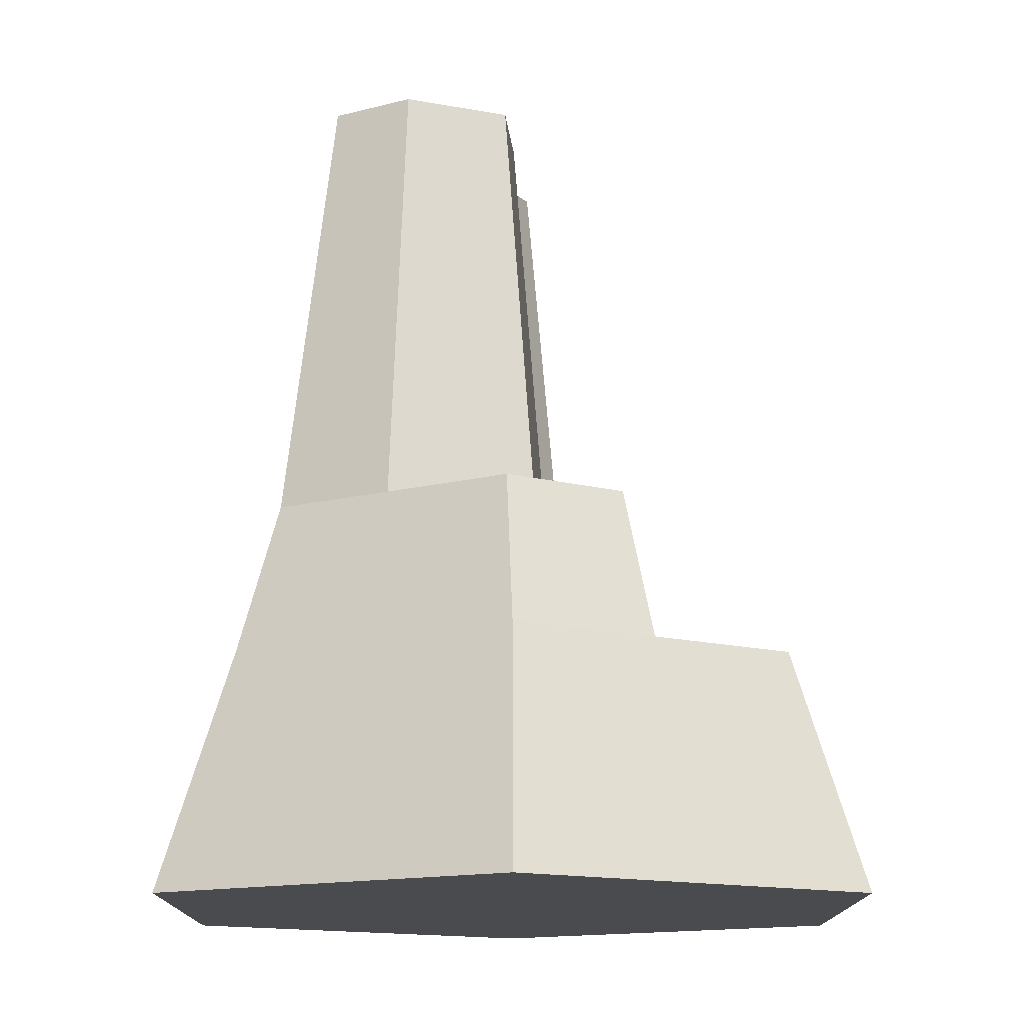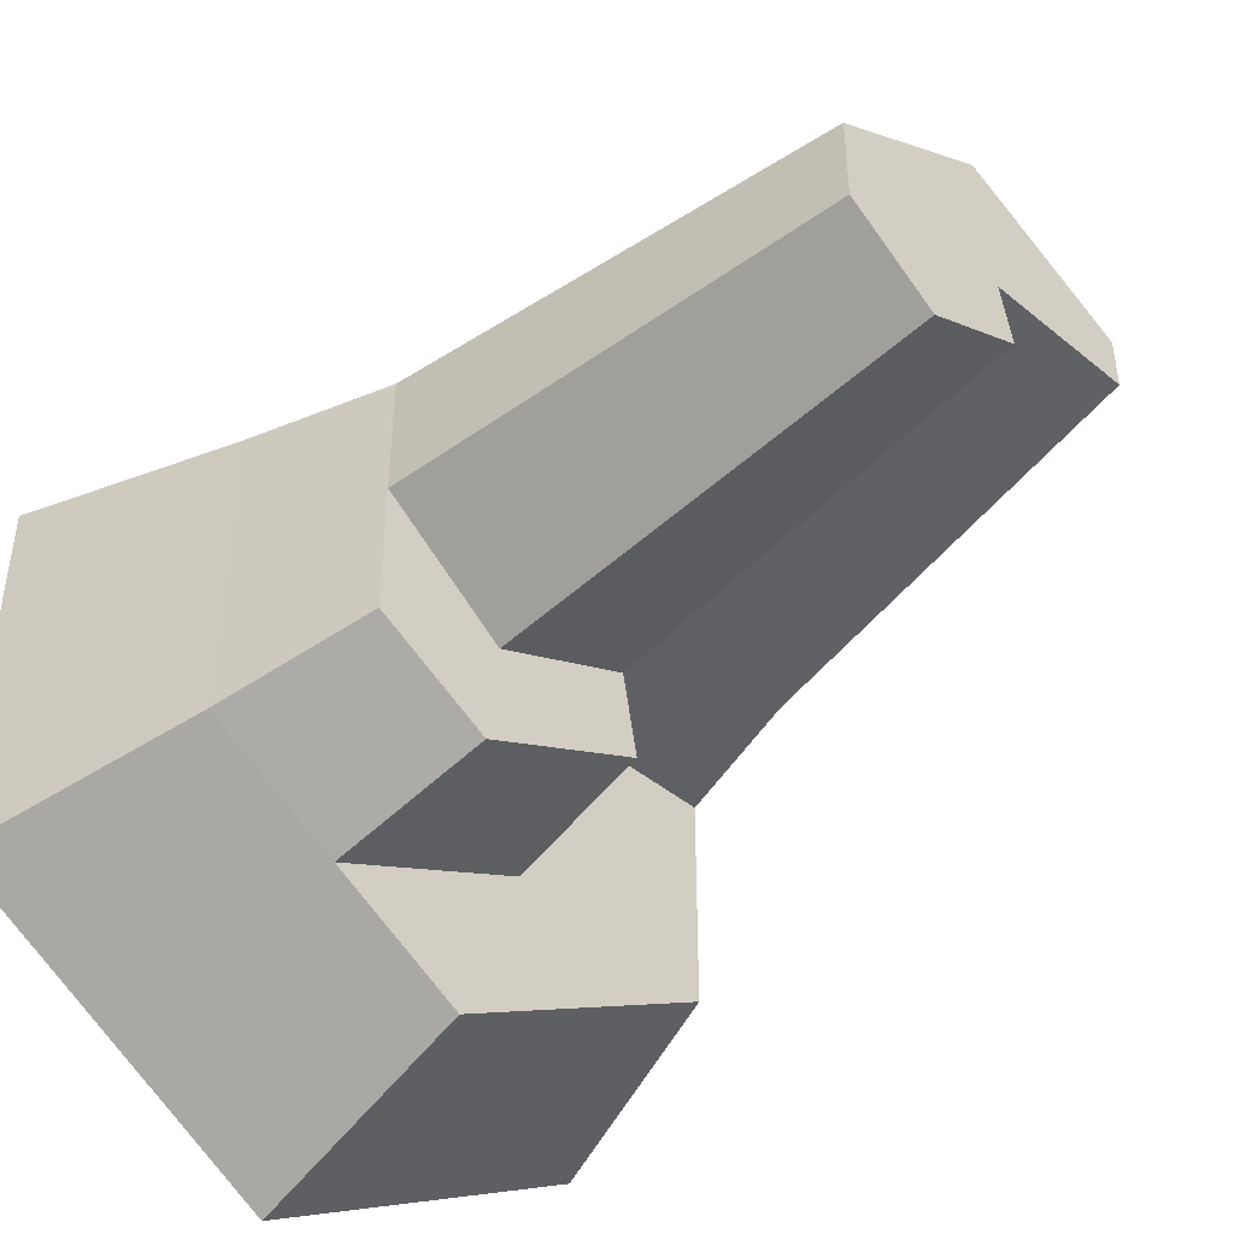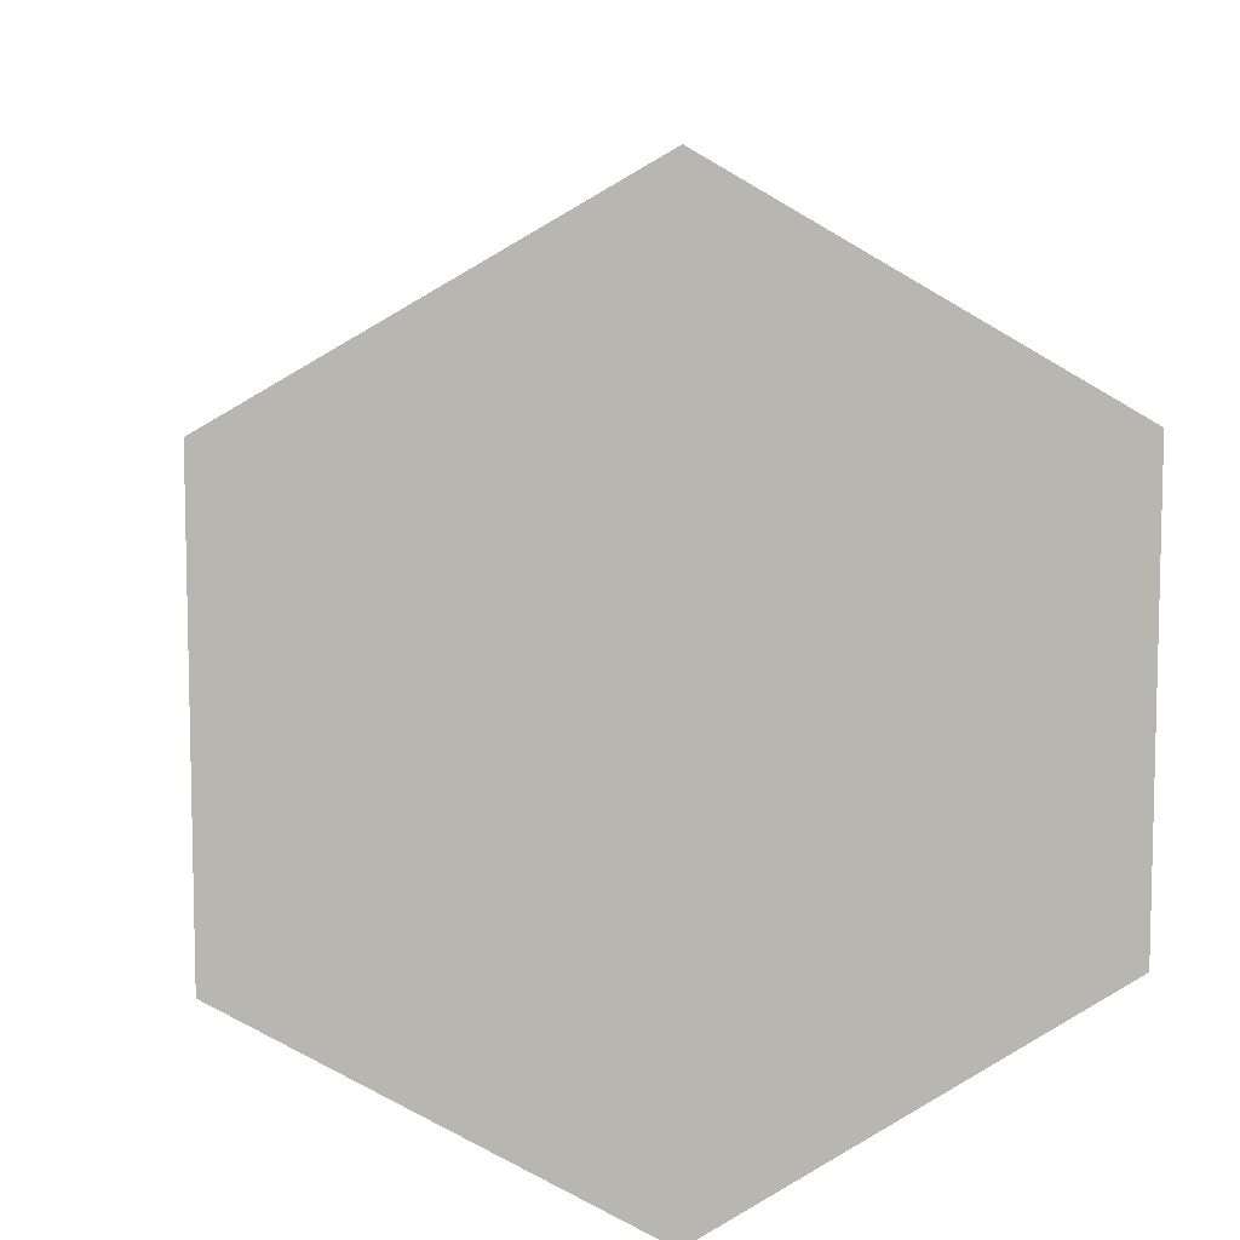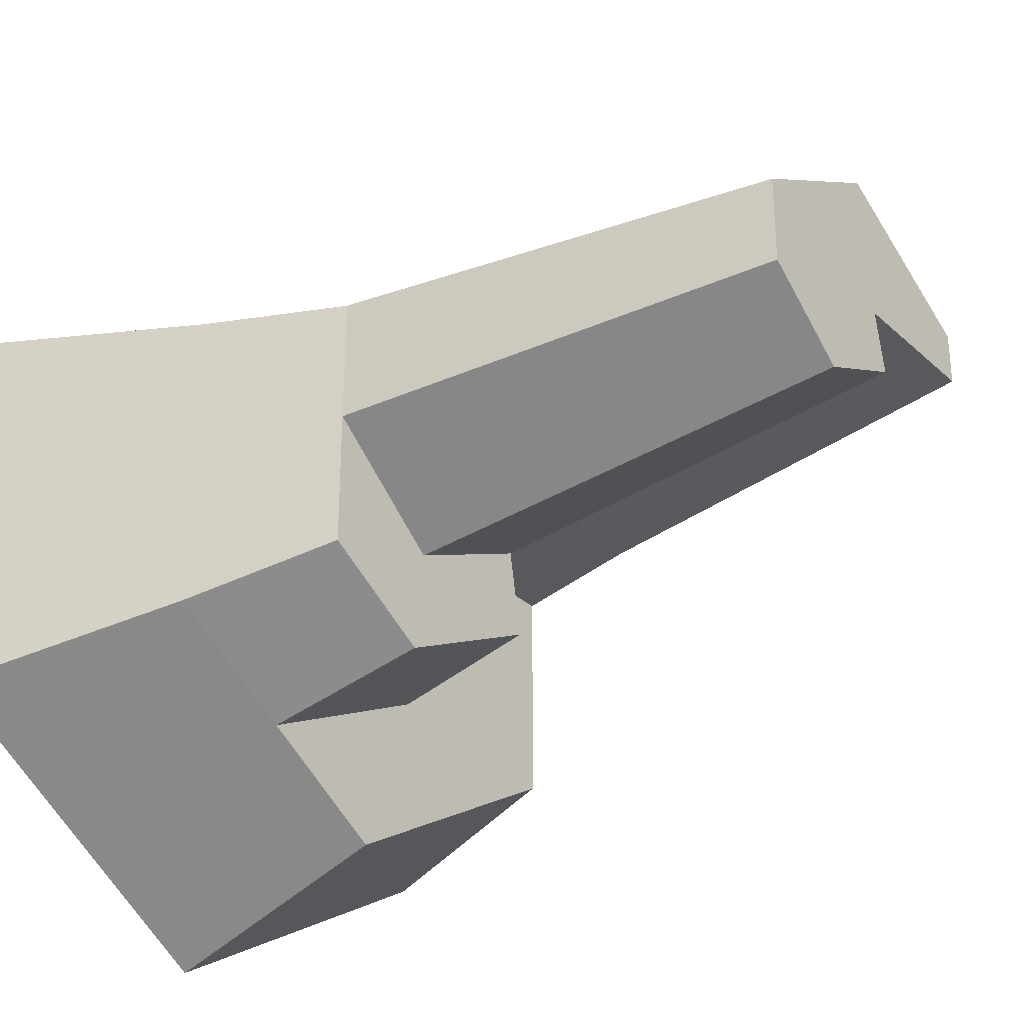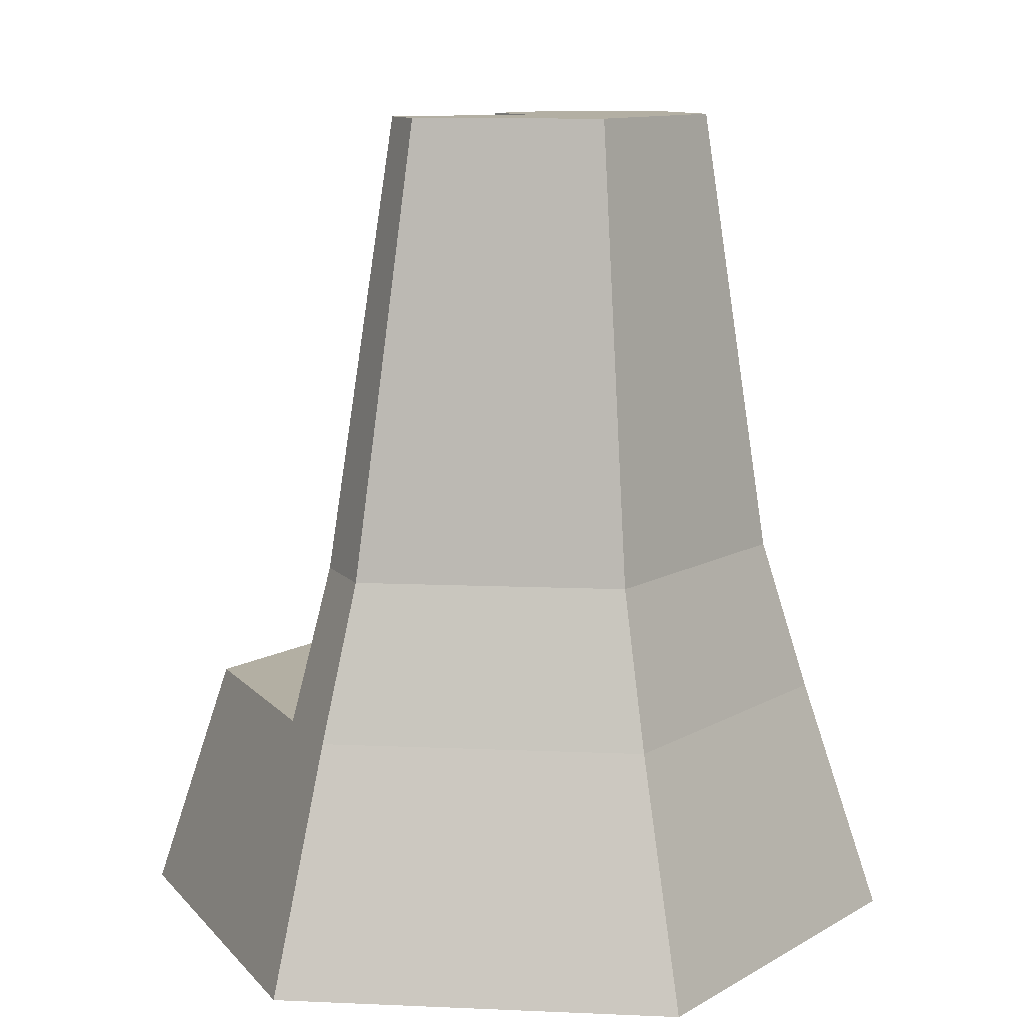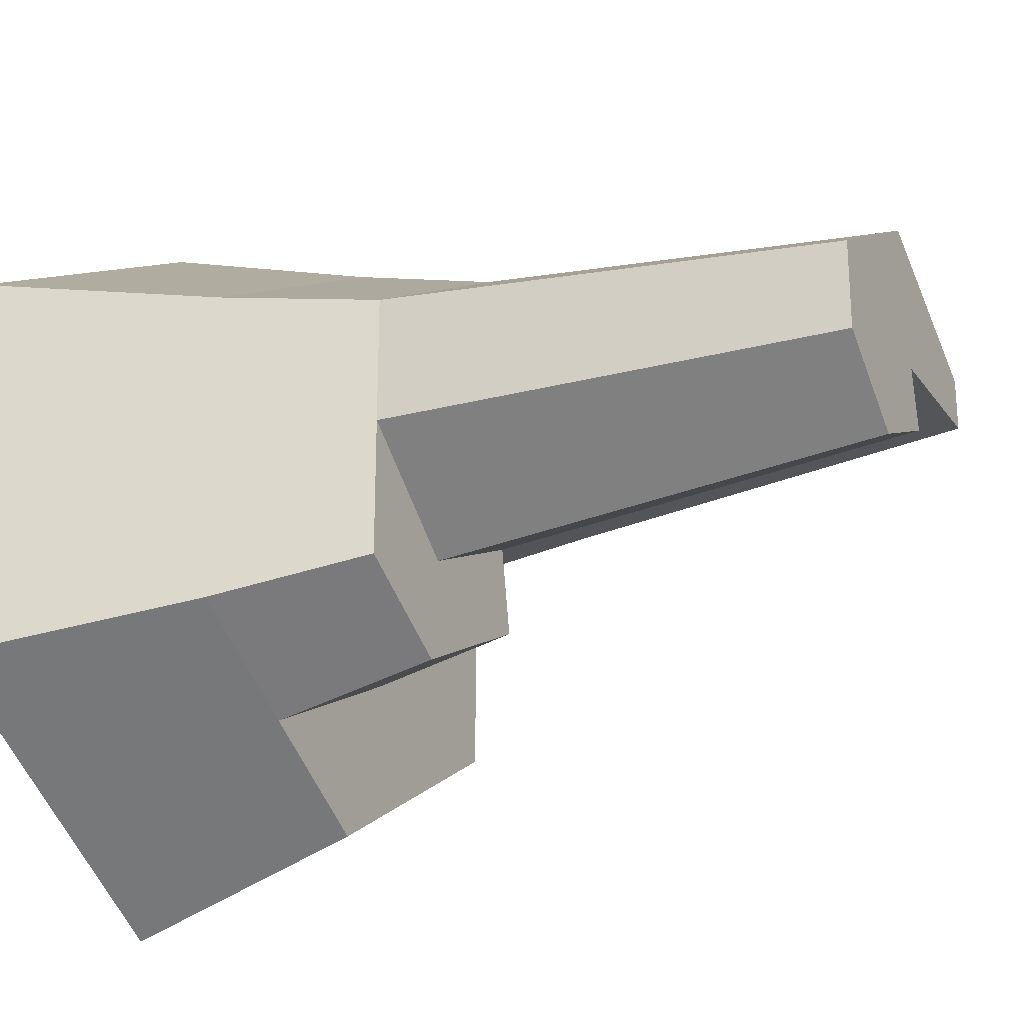
<metadata>
{"format":"obj","ext":"obj","renderer":"f3d","projection":"perspective","resolution":1024,"background":"white","views":[{"elev":-14.1,"azim":119.9,"up":"+Y"},{"elev":-44.7,"azim":136.4,"up":"+Z"},{"elev":8.9,"azim":-5.8,"up":"+Z"},{"elev":-30.3,"azim":127.7,"up":"+Z"},{"elev":11.1,"azim":-23.9,"up":"+Y"},{"elev":-23.7,"azim":116.6,"up":"+Z"}]}
</metadata>
<code>
v 0.8236 0.2843 0.6868
v 0.5 0 0.967
v 0.9044 0 0.7335
v 0.5 0.2843 0.8736
v 0.7718 0.467 0.6644
v 0.5 0.467 0.8213
v 0.6903 1 0.6478
v 0.5 1 0.7576
v 0.5865 1 0.4604
v 0.4853 1 0.5851
v 0.4722 1 0.5132
v 0.6235 0.467 0.3967
v 0.4602 0.467 0.4721
v 0.6359 0.467 0.2721
v 0.4414 0.467 0.3694
v 0.6618 0.2843 0.2198
v 0.4302 0.2843 0.3356
v 0.5 0.2843 0.1264
v 0.1764 0.2843 0.3132
v 0.5 0 0.03299
v 0.09556 0 0.2665
v 0.09556 0 0.7335
v 0.9044 0 0.2665
v 0.8236 0.2843 0.3132
v 0.7718 0.467 0.3506
v 0.7718 0.467 0.512
v 0.6903 1 0.5411
v 0.1764 0.2843 0.6868
v 0.2282 0.467 0.6644
v 0.3098 1 0.6478
v 0.3098 1 0.5851
v 0.4791 0.467 0.5749
v 0.2282 0.467 0.5749
v 0.4751 0.2843 0.5802
v 0.1764 0.2843 0.5802
g Mesh1 Tall_Rock_3 Model
f 1 2 3
f 2 1 4
f 5 4 1
f 4 5 6
f 7 6 5
f 6 7 8
f 9 8 7
f 9 10 8
f 10 9 11
f 12 11 9
f 11 12 13
f 14 13 12
f 13 14 15
f 16 15 14
f 15 16 17
f 18 17 16
f 17 18 19
f 20 19 18
f 19 20 21
f 20 22 21
f 22 20 2
f 2 20 23
f 18 23 20
f 23 18 24
f 24 18 16
f 14 24 16
f 24 14 25
f 14 26 25
f 14 12 26
f 9 26 12
f 26 9 27
f 9 7 27
f 7 26 27
f 26 7 5
f 5 24 26
f 24 5 1
f 1 23 24
f 23 1 3
f 2 23 3
f 26 24 25
f 4 22 2
f 22 4 28
f 6 28 4
f 28 6 29
f 8 29 6
f 29 8 30
f 8 31 30
f 31 8 10
f 32 31 10
f 31 32 33
f 34 33 32
f 33 34 35
f 34 19 35
f 19 34 17
f 32 17 34
f 17 32 13
f 32 11 13
f 11 32 10
f 17 13 15
f 21 35 19
f 21 28 35
f 28 21 22
f 29 35 28
f 35 29 33
f 30 33 29
f 33 30 31

</code>
